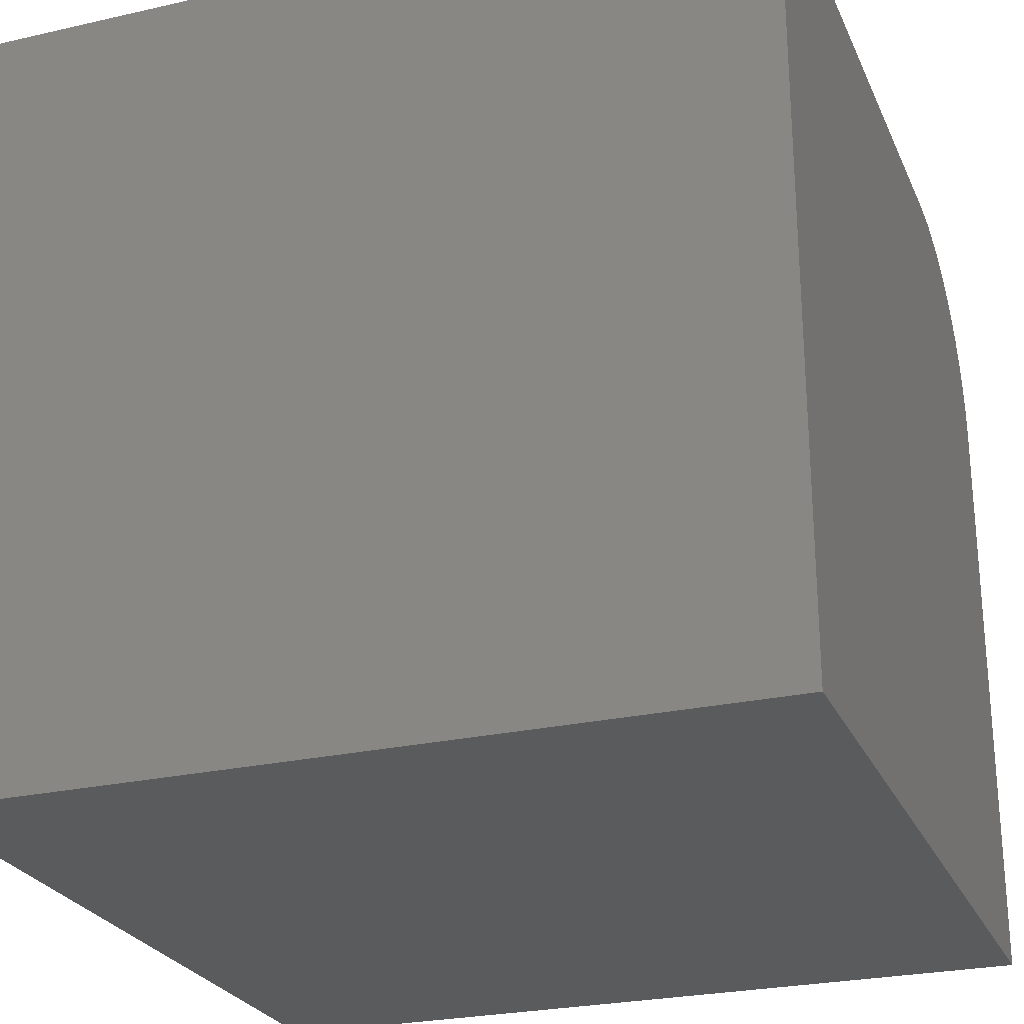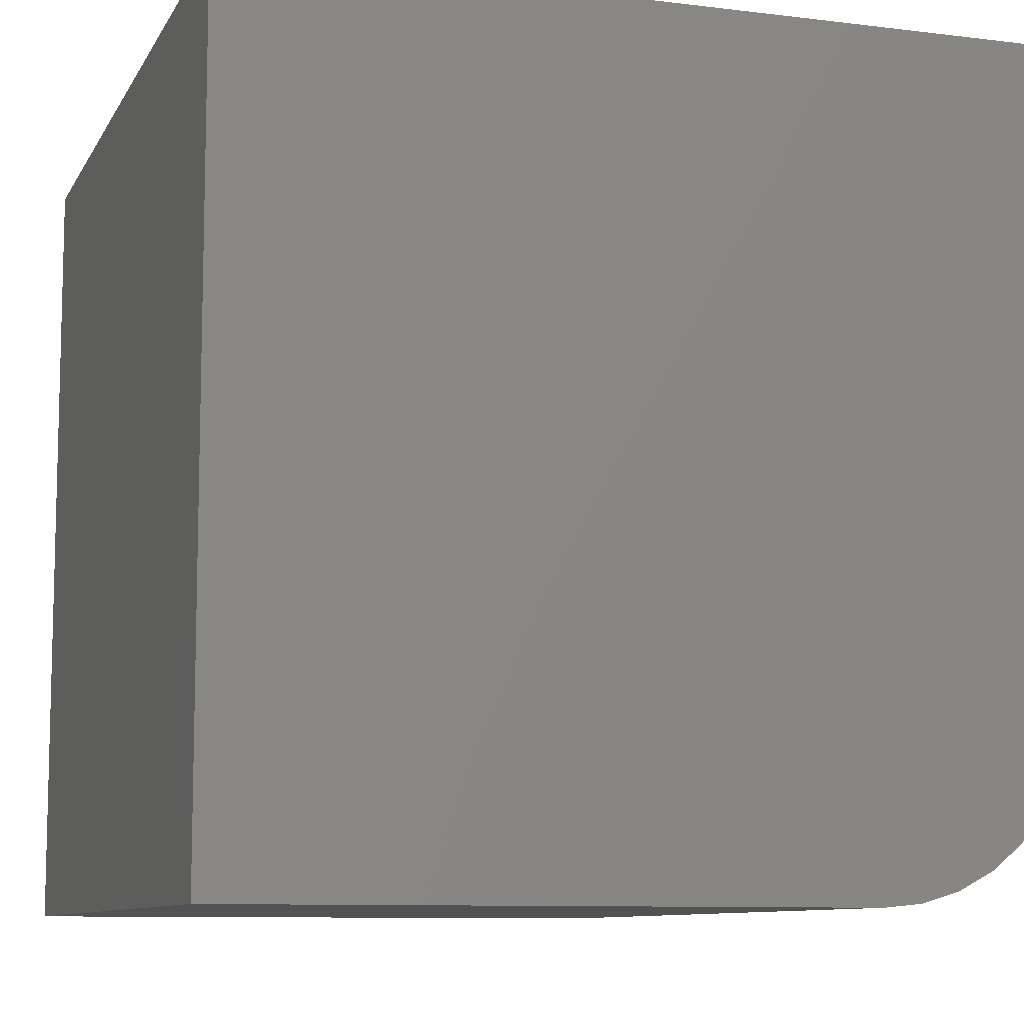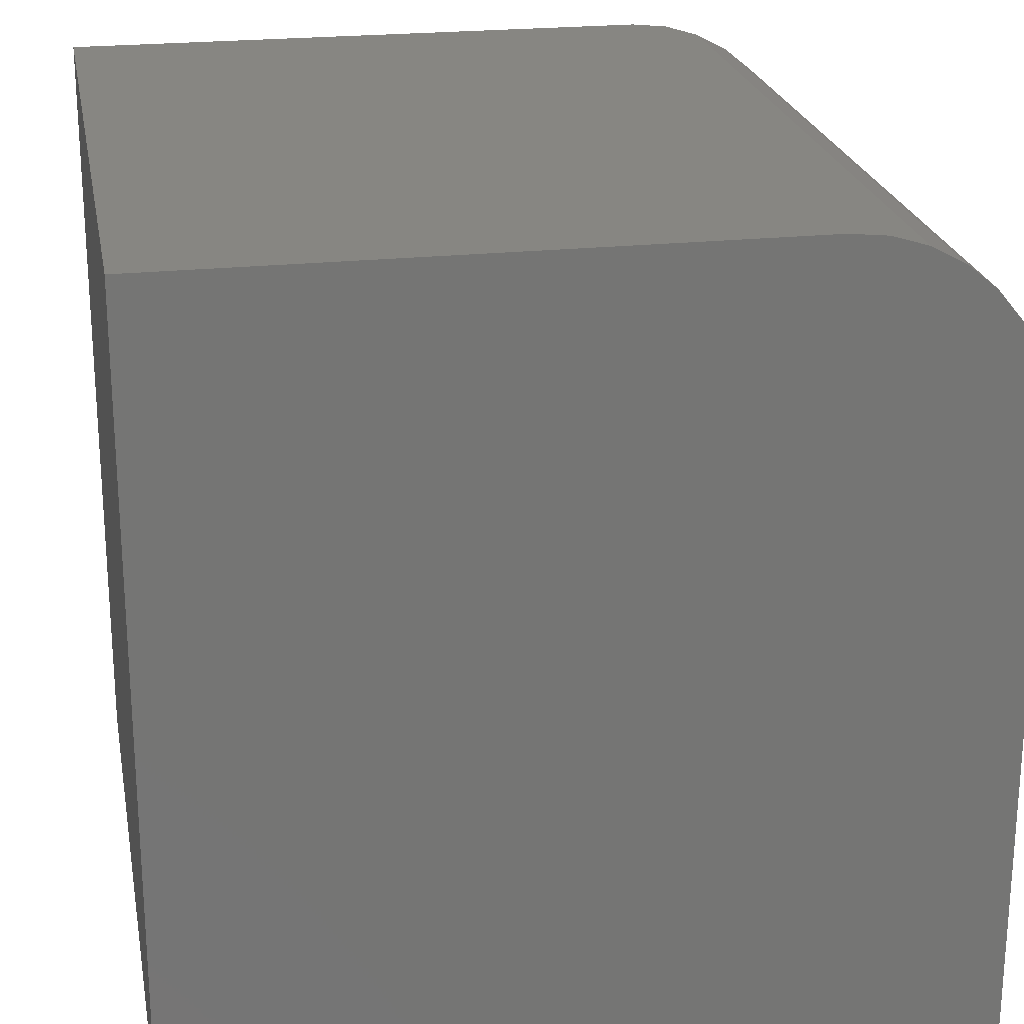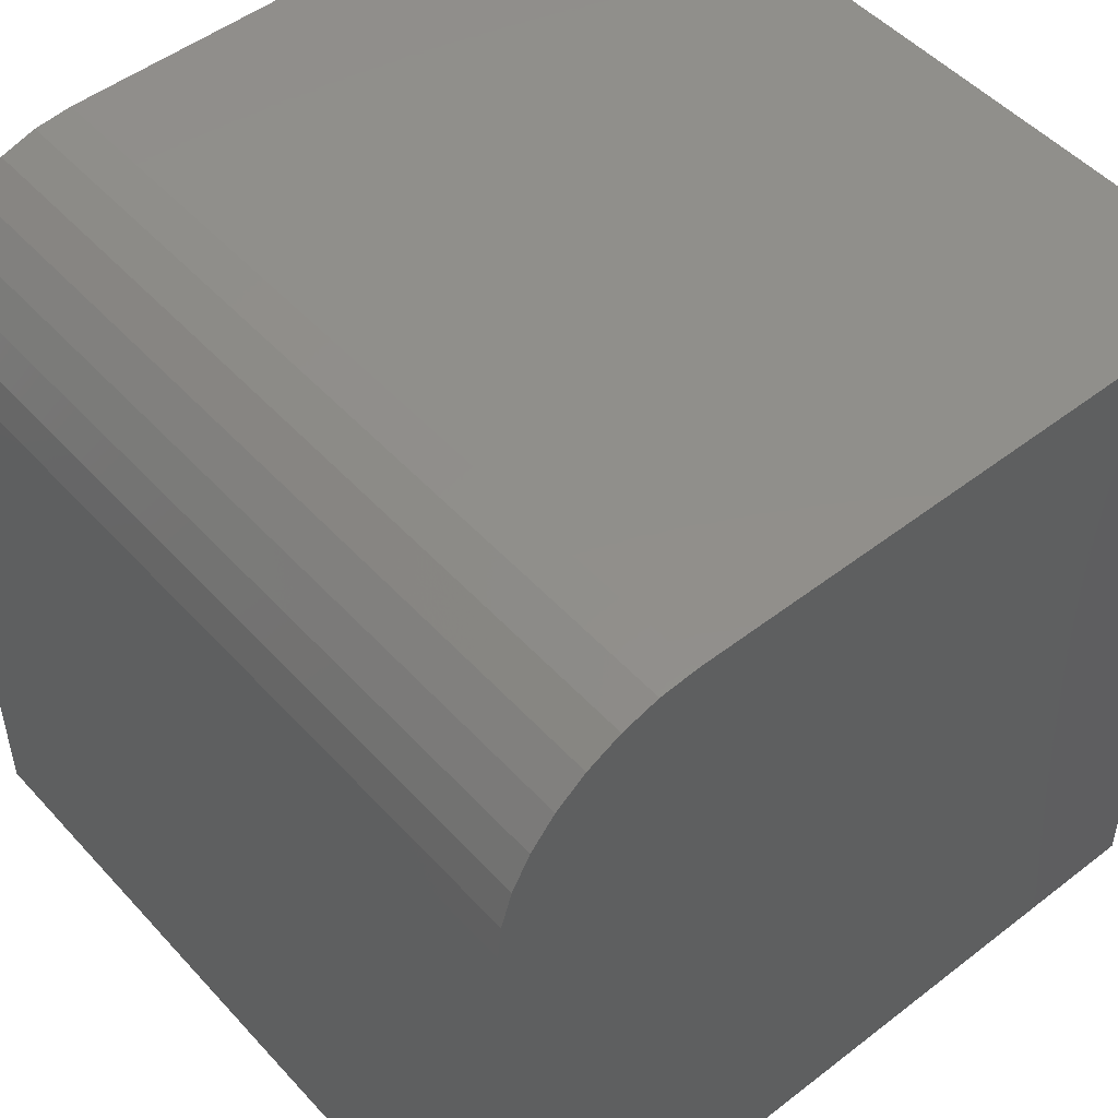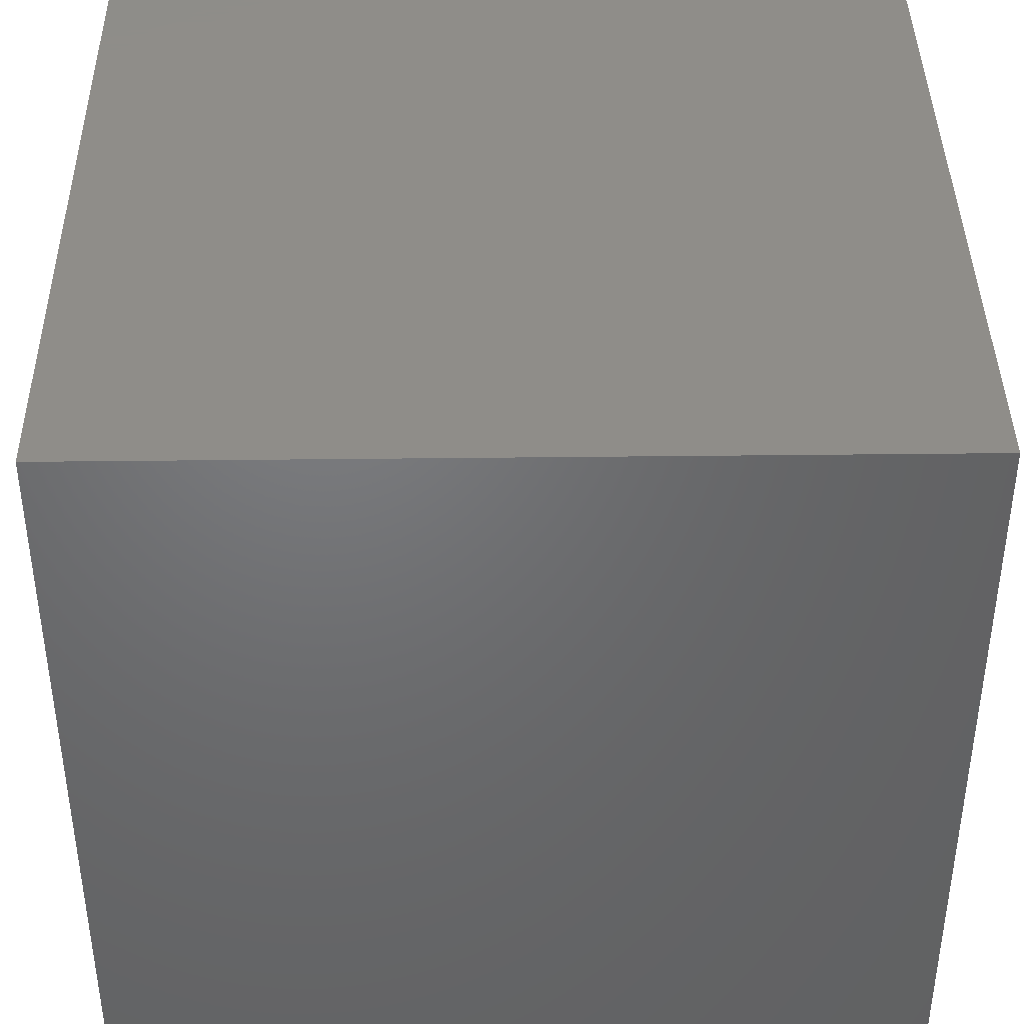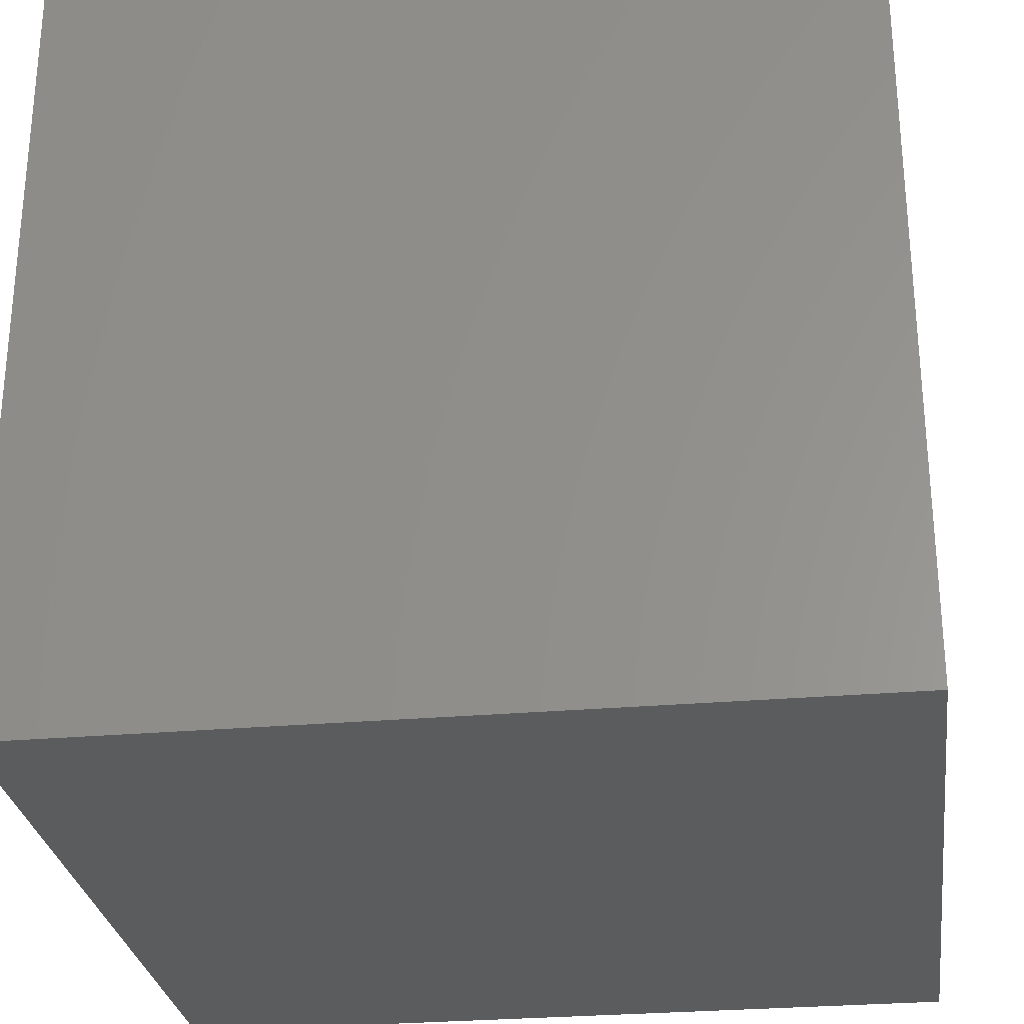
<metadata>
{"format":"stl","ext":"stl","renderer":"f3d","projection":"perspective","resolution":1024,"background":"white","views":[{"elev":-25.7,"azim":-160.0,"up":"+Z"},{"elev":-9.4,"azim":-108.1,"up":"+Y"},{"elev":22.9,"azim":-100.4,"up":"+Z"},{"elev":49.9,"azim":49.6,"up":"+Z"},{"elev":40.6,"azim":179.2,"up":"+Y"},{"elev":-28.2,"azim":-172.4,"up":"+Z"}]}
</metadata>
<code>
# stl→obj: 24 verts, 44 faces
v -0.75 0.1797 0.75
v 0 0.1797 0.75
v -0.75 0.75 0.75
v 0 0.75 0.75
v -0.75 0.75 0
v -0.75 0 0
v -0.75 0 0.5703
v -0.75 0.003453 0.6054
v -0.75 0.01368 0.6391
v -0.75 0.03028 0.6701
v -0.75 0.05263 0.6974
v -0.75 0.07986 0.7197
v -0.75 0.1109 0.7363
v -0.75 0.1446 0.7465
v 0 0.1446 0.7465
v 0 0.1109 0.7363
v 0 0.07986 0.7197
v 0 0.05263 0.6974
v 0 0.03028 0.6701
v 0 0.01368 0.6391
v 0 0.003453 0.6054
v 0 0 0.5703
v 0 0 0
v 0 0.75 0
f 1 2 3
f 3 2 4
f 3 5 6
f 3 6 7
f 3 7 8
f 3 8 9
f 3 9 10
f 3 10 11
f 3 11 12
f 3 12 13
f 3 13 14
f 3 14 1
f 4 2 15
f 4 15 16
f 4 16 17
f 4 17 18
f 4 18 19
f 4 19 20
f 4 20 21
f 4 21 22
f 4 22 23
f 4 23 24
f 6 23 7
f 7 23 22
f 7 22 8
f 8 22 21
f 8 21 9
f 9 21 20
f 9 20 10
f 10 20 19
f 10 19 11
f 11 19 18
f 11 18 12
f 12 18 17
f 12 17 13
f 13 17 16
f 13 16 14
f 14 16 15
f 14 15 1
f 1 15 2
f 6 5 23
f 23 5 24
f 24 5 4
f 4 5 3

</code>
